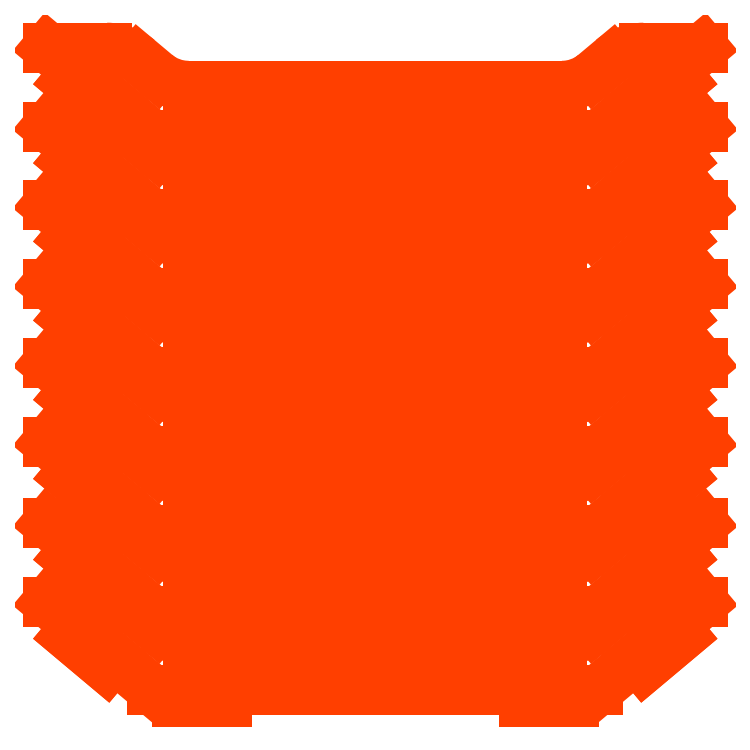
<metadata>
{"format":"dxf","ext":"dxf","renderer":"ezdxf+matplotlib","layout":"modelspace","background":"white","min_lineweight":24,"dpi":150}
</metadata>
<code>
0
SECTION
2
ENTITIES
0
ARC
8
Release
10
5.446
20
7.763
30
0
40
1
50
50
51
90
0
ARC
8
Release
10
7.089
20
8.996
30
0
40
1
50
230
51
270
0
ARC
8
Release
10
14.63
20
8.996
30
0
40
1
50
270
51
310
0
ARC
8
Release
10
16.28
20
7.763
30
0
40
1
50
90
51
130
0
LINE
8
Release
10
10.36
20
6.746
30
0
11
11.36
21
6.746
31
0
0
LINE
8
Release
10
10.36
20
6.996
30
0
11
10.36
21
6.746
31
0
0
LINE
8
Release
10
10.36
20
6.996
30
0
11
7.861
21
6.996
31
0
0
LINE
8
Release
10
7.861
20
6.996
30
0
11
7.861
21
6.746
31
0
0
LINE
8
Release
10
7.861
20
6.746
30
0
11
6.861
21
6.746
31
0
0
LINE
8
Release
10
6.861
20
6.746
30
0
11
6.861
21
6.996
31
0
0
LINE
8
Release
10
6.861
20
6.996
30
0
11
6.361
21
6.996
31
0
0
LINE
8
Release
10
6.361
20
6.996
30
0
11
5.595
21
7.638
31
0
0
LINE
8
Release
10
5.595
20
7.638
30
0
11
5.435
21
7.447
31
0
0
LINE
8
Release
10
5.435
20
7.447
30
0
11
4.669
21
8.09
31
0
0
LINE
8
Release
10
4.669
20
8.09
30
0
11
4.829
21
8.281
31
0
0
LINE
8
Release
10
4.829
20
8.281
30
0
11
4.255
21
8.763
31
0
0
LINE
8
Release
10
4.255
20
8.763
30
0
11
5.446
21
8.763
31
0
0
LINE
8
Release
10
6.089
20
8.529
30
0
11
6.446
21
8.23
31
0
0
LINE
8
Release
10
14.63
20
7.996
30
0
11
7.089
21
7.996
31
0
0
LINE
8
Release
10
15.63
20
8.529
30
0
11
15.28
21
8.23
31
0
0
LINE
8
Release
10
17.47
20
8.763
30
0
11
16.28
21
8.763
31
0
0
LINE
8
Release
10
16.89
20
8.281
30
0
11
17.47
21
8.763
31
0
0
LINE
8
Release
10
17.05
20
8.09
30
0
11
16.89
21
8.281
31
0
0
LINE
8
Release
10
16.29
20
7.447
30
0
11
17.05
21
8.09
31
0
0
LINE
8
Release
10
16.13
20
7.638
30
0
11
16.29
21
7.447
31
0
0
LINE
8
Release
10
15.36
20
6.996
30
0
11
16.13
21
7.638
31
0
0
LINE
8
Release
10
14.86
20
6.996
30
0
11
15.36
21
6.996
31
0
0
LINE
8
Release
10
14.86
20
6.746
30
0
11
14.86
21
6.996
31
0
0
LINE
8
Release
10
13.86
20
6.746
30
0
11
14.86
21
6.746
31
0
0
LINE
8
Release
10
13.86
20
6.996
30
0
11
13.86
21
6.746
31
0
0
LINE
8
Release
10
11.36
20
6.996
30
0
11
13.86
21
6.996
31
0
0
LINE
8
Release
10
11.36
20
6.746
30
0
11
11.36
21
6.996
31
0
0
ARC
8
Release
10
5.446
20
6.17
30
0
40
1
50
50
51
90
0
ARC
8
Release
10
7.089
20
7.402
30
0
40
1
50
230
51
270
0
ARC
8
Release
10
14.63
20
7.402
30
0
40
1
50
270
51
310
0
ARC
8
Release
10
16.28
20
6.17
30
0
40
1
50
90
51
130
0
LINE
8
Release
10
7.861
20
5.152
30
0
11
7.861
21
5.402
31
0
0
LINE
8
Release
10
6.861
20
5.152
30
0
11
7.861
21
5.152
31
0
0
LINE
8
Release
10
6.861
20
5.402
30
0
11
6.861
21
5.152
31
0
0
LINE
8
Release
10
6.361
20
5.402
30
0
11
6.861
21
5.402
31
0
0
LINE
8
Release
10
5.595
20
6.045
30
0
11
6.361
21
5.402
31
0
0
LINE
8
Release
10
5.435
20
5.854
30
0
11
5.595
21
6.045
31
0
0
LINE
8
Release
10
4.669
20
6.497
30
0
11
5.435
21
5.854
31
0
0
LINE
8
Release
10
4.829
20
6.688
30
0
11
4.669
21
6.497
31
0
0
LINE
8
Release
10
4.255
20
7.17
30
0
11
4.829
21
6.688
31
0
0
LINE
8
Release
10
5.446
20
7.17
30
0
11
4.255
21
7.17
31
0
0
LINE
8
Release
10
6.446
20
6.636
30
0
11
6.089
21
6.936
31
0
0
LINE
8
Release
10
14.63
20
6.402
30
0
11
7.089
21
6.402
31
0
0
LINE
8
Release
10
15.63
20
6.936
30
0
11
15.28
21
6.636
31
0
0
LINE
8
Release
10
17.47
20
7.17
30
0
11
16.28
21
7.17
31
0
0
LINE
8
Release
10
16.89
20
6.688
30
0
11
17.47
21
7.17
31
0
0
LINE
8
Release
10
17.05
20
6.497
30
0
11
16.89
21
6.688
31
0
0
LINE
8
Release
10
16.29
20
5.854
30
0
11
17.05
21
6.497
31
0
0
LINE
8
Release
10
16.13
20
6.045
30
0
11
16.29
21
5.854
31
0
0
LINE
8
Release
10
15.36
20
5.402
30
0
11
16.13
21
6.045
31
0
0
LINE
8
Release
10
14.86
20
5.402
30
0
11
15.36
21
5.402
31
0
0
LINE
8
Release
10
14.86
20
5.152
30
0
11
14.86
21
5.402
31
0
0
LINE
8
Release
10
13.86
20
5.152
30
0
11
14.86
21
5.152
31
0
0
LINE
8
Release
10
13.86
20
5.402
30
0
11
13.86
21
5.152
31
0
0
LINE
8
Release
10
7.861
20
5.402
30
0
11
13.86
21
5.402
31
0
0
ARC
8
Release
10
5.446
20
10.99
30
0
40
1
50
50
51
90
0
ARC
8
Release
10
7.089
20
12.22
30
0
40
1
50
230
51
270
0
ARC
8
Release
10
14.63
20
12.22
30
0
40
1
50
270
51
310
0
ARC
8
Release
10
16.28
20
10.99
30
0
40
1
50
90
51
130
0
LINE
8
Release
10
10.36
20
9.97
30
0
11
11.36
21
9.97
31
0
0
LINE
8
Release
10
10.36
20
10.22
30
0
11
10.36
21
9.97
31
0
0
LINE
8
Release
10
10.36
20
10.22
30
0
11
7.861
21
10.22
31
0
0
LINE
8
Release
10
7.861
20
10.22
30
0
11
7.861
21
9.97
31
0
0
LINE
8
Release
10
7.861
20
9.97
30
0
11
6.861
21
9.97
31
0
0
LINE
8
Release
10
6.861
20
9.97
30
0
11
6.861
21
10.22
31
0
0
LINE
8
Release
10
6.861
20
10.22
30
0
11
6.361
21
10.22
31
0
0
LINE
8
Release
10
6.361
20
10.22
30
0
11
5.595
21
10.86
31
0
0
LINE
8
Release
10
5.595
20
10.86
30
0
11
5.435
21
10.67
31
0
0
LINE
8
Release
10
5.435
20
10.67
30
0
11
4.669
21
11.31
31
0
0
LINE
8
Release
10
4.669
20
11.31
30
0
11
4.829
21
11.51
31
0
0
LINE
8
Release
10
4.829
20
11.51
30
0
11
4.255
21
11.99
31
0
0
LINE
8
Release
10
4.255
20
11.99
30
0
11
5.446
21
11.99
31
0
0
LINE
8
Release
10
6.089
20
11.75
30
0
11
6.446
21
11.45
31
0
0
LINE
8
Release
10
14.63
20
11.22
30
0
11
7.089
21
11.22
31
0
0
LINE
8
Release
10
15.63
20
11.75
30
0
11
15.28
21
11.45
31
0
0
LINE
8
Release
10
17.47
20
11.99
30
0
11
16.28
21
11.99
31
0
0
LINE
8
Release
10
16.89
20
11.51
30
0
11
17.47
21
11.99
31
0
0
LINE
8
Release
10
17.05
20
11.31
30
0
11
16.89
21
11.51
31
0
0
LINE
8
Release
10
16.29
20
10.67
30
0
11
17.05
21
11.31
31
0
0
LINE
8
Release
10
16.13
20
10.86
30
0
11
16.29
21
10.67
31
0
0
LINE
8
Release
10
15.36
20
10.22
30
0
11
16.13
21
10.86
31
0
0
LINE
8
Release
10
14.86
20
10.22
30
0
11
15.36
21
10.22
31
0
0
LINE
8
Release
10
14.86
20
9.97
30
0
11
14.86
21
10.22
31
0
0
LINE
8
Release
10
13.86
20
9.97
30
0
11
14.86
21
9.97
31
0
0
LINE
8
Release
10
13.86
20
10.22
30
0
11
13.86
21
9.97
31
0
0
LINE
8
Release
10
11.36
20
10.22
30
0
11
13.86
21
10.22
31
0
0
LINE
8
Release
10
11.36
20
9.97
30
0
11
11.36
21
10.22
31
0
0
ARC
8
Release
10
5.446
20
9.395
30
0
40
1
50
50
51
90
0
ARC
8
Release
10
7.089
20
10.63
30
0
40
1
50
230
51
270
0
ARC
8
Release
10
14.63
20
10.63
30
0
40
1
50
270
51
310
0
ARC
8
Release
10
16.28
20
9.395
30
0
40
1
50
90
51
130
0
LINE
8
Release
10
7.861
20
8.377
30
0
11
7.861
21
8.627
31
0
0
LINE
8
Release
10
6.861
20
8.377
30
0
11
7.861
21
8.377
31
0
0
LINE
8
Release
10
6.861
20
8.627
30
0
11
6.861
21
8.377
31
0
0
LINE
8
Release
10
6.361
20
8.627
30
0
11
6.861
21
8.627
31
0
0
LINE
8
Release
10
5.595
20
9.27
30
0
11
6.361
21
8.627
31
0
0
LINE
8
Release
10
5.435
20
9.078
30
0
11
5.595
21
9.27
31
0
0
LINE
8
Release
10
4.669
20
9.721
30
0
11
5.435
21
9.078
31
0
0
LINE
8
Release
10
4.829
20
9.913
30
0
11
4.669
21
9.721
31
0
0
LINE
8
Release
10
4.255
20
10.39
30
0
11
4.829
21
9.913
31
0
0
LINE
8
Release
10
5.446
20
10.39
30
0
11
4.255
21
10.39
31
0
0
LINE
8
Release
10
6.446
20
9.861
30
0
11
6.089
21
10.16
31
0
0
LINE
8
Release
10
14.63
20
9.627
30
0
11
7.089
21
9.627
31
0
0
LINE
8
Release
10
15.63
20
10.16
30
0
11
15.28
21
9.861
31
0
0
LINE
8
Release
10
17.47
20
10.39
30
0
11
16.28
21
10.39
31
0
0
LINE
8
Release
10
16.89
20
9.913
30
0
11
17.47
21
10.39
31
0
0
LINE
8
Release
10
17.05
20
9.721
30
0
11
16.89
21
9.913
31
0
0
LINE
8
Release
10
16.29
20
9.078
30
0
11
17.05
21
9.721
31
0
0
LINE
8
Release
10
16.13
20
9.27
30
0
11
16.29
21
9.078
31
0
0
LINE
8
Release
10
15.36
20
8.627
30
0
11
16.13
21
9.27
31
0
0
LINE
8
Release
10
14.86
20
8.627
30
0
11
15.36
21
8.627
31
0
0
LINE
8
Release
10
14.86
20
8.377
30
0
11
14.86
21
8.627
31
0
0
LINE
8
Release
10
13.86
20
8.377
30
0
11
14.86
21
8.377
31
0
0
LINE
8
Release
10
13.86
20
8.627
30
0
11
13.86
21
8.377
31
0
0
LINE
8
Release
10
7.861
20
8.627
30
0
11
13.86
21
8.627
31
0
0
ARC
8
Release
10
5.446
20
14.18
30
0
40
1
50
50
51
90
0
ARC
8
Release
10
7.089
20
15.41
30
0
40
1
50
230
51
270
0
ARC
8
Release
10
14.63
20
15.41
30
0
40
1
50
270
51
310
0
ARC
8
Release
10
16.28
20
14.18
30
0
40
1
50
90
51
130
0
LINE
8
Release
10
10.36
20
13.16
30
0
11
11.36
21
13.16
31
0
0
LINE
8
Release
10
10.36
20
13.41
30
0
11
10.36
21
13.16
31
0
0
LINE
8
Release
10
10.36
20
13.41
30
0
11
7.861
21
13.41
31
0
0
LINE
8
Release
10
7.861
20
13.41
30
0
11
7.861
21
13.16
31
0
0
LINE
8
Release
10
7.861
20
13.16
30
0
11
6.861
21
13.16
31
0
0
LINE
8
Release
10
6.861
20
13.16
30
0
11
6.861
21
13.41
31
0
0
LINE
8
Release
10
6.861
20
13.41
30
0
11
6.361
21
13.41
31
0
0
LINE
8
Release
10
6.361
20
13.41
30
0
11
5.595
21
14.06
31
0
0
LINE
8
Release
10
5.595
20
14.06
30
0
11
5.435
21
13.87
31
0
0
LINE
8
Release
10
5.435
20
13.87
30
0
11
4.669
21
14.51
31
0
0
LINE
8
Release
10
4.669
20
14.51
30
0
11
4.829
21
14.7
31
0
0
LINE
8
Release
10
4.829
20
14.7
30
0
11
4.255
21
15.18
31
0
0
LINE
8
Release
10
4.255
20
15.18
30
0
11
5.446
21
15.18
31
0
0
LINE
8
Release
10
6.089
20
14.95
30
0
11
6.446
21
14.65
31
0
0
LINE
8
Release
10
14.63
20
14.41
30
0
11
7.089
21
14.41
31
0
0
LINE
8
Release
10
15.63
20
14.95
30
0
11
15.28
21
14.65
31
0
0
LINE
8
Release
10
17.47
20
15.18
30
0
11
16.28
21
15.18
31
0
0
LINE
8
Release
10
16.89
20
14.7
30
0
11
17.47
21
15.18
31
0
0
LINE
8
Release
10
17.05
20
14.51
30
0
11
16.89
21
14.7
31
0
0
LINE
8
Release
10
16.29
20
13.87
30
0
11
17.05
21
14.51
31
0
0
LINE
8
Release
10
16.13
20
14.06
30
0
11
16.29
21
13.87
31
0
0
LINE
8
Release
10
15.36
20
13.41
30
0
11
16.13
21
14.06
31
0
0
LINE
8
Release
10
14.86
20
13.41
30
0
11
15.36
21
13.41
31
0
0
LINE
8
Release
10
14.86
20
13.16
30
0
11
14.86
21
13.41
31
0
0
LINE
8
Release
10
13.86
20
13.16
30
0
11
14.86
21
13.16
31
0
0
LINE
8
Release
10
13.86
20
13.41
30
0
11
13.86
21
13.16
31
0
0
LINE
8
Release
10
11.36
20
13.41
30
0
11
13.86
21
13.41
31
0
0
LINE
8
Release
10
11.36
20
13.16
30
0
11
11.36
21
13.41
31
0
0
ARC
8
Release
10
5.446
20
12.59
30
0
40
1
50
50
51
90
0
ARC
8
Release
10
7.089
20
13.82
30
0
40
1
50
230
51
270
0
ARC
8
Release
10
14.63
20
13.82
30
0
40
1
50
270
51
310
0
ARC
8
Release
10
16.28
20
12.59
30
0
40
1
50
90
51
130
0
LINE
8
Release
10
7.861
20
11.57
30
0
11
7.861
21
11.82
31
0
0
LINE
8
Release
10
6.861
20
11.57
30
0
11
7.861
21
11.57
31
0
0
LINE
8
Release
10
6.861
20
11.82
30
0
11
6.861
21
11.57
31
0
0
LINE
8
Release
10
6.361
20
11.82
30
0
11
6.861
21
11.82
31
0
0
LINE
8
Release
10
5.595
20
12.46
30
0
11
6.361
21
11.82
31
0
0
LINE
8
Release
10
5.435
20
12.27
30
0
11
5.595
21
12.46
31
0
0
LINE
8
Release
10
4.669
20
12.92
30
0
11
5.435
21
12.27
31
0
0
LINE
8
Release
10
4.829
20
13.11
30
0
11
4.669
21
12.92
31
0
0
LINE
8
Release
10
4.255
20
13.59
30
0
11
4.829
21
13.11
31
0
0
LINE
8
Release
10
5.446
20
13.59
30
0
11
4.255
21
13.59
31
0
0
LINE
8
Release
10
6.446
20
13.06
30
0
11
6.089
21
13.36
31
0
0
LINE
8
Release
10
14.63
20
12.82
30
0
11
7.089
21
12.82
31
0
0
LINE
8
Release
10
15.63
20
13.36
30
0
11
15.28
21
13.06
31
0
0
LINE
8
Release
10
17.47
20
13.59
30
0
11
16.28
21
13.59
31
0
0
LINE
8
Release
10
16.89
20
13.11
30
0
11
17.47
21
13.59
31
0
0
LINE
8
Release
10
17.05
20
12.92
30
0
11
16.89
21
13.11
31
0
0
LINE
8
Release
10
16.29
20
12.27
30
0
11
17.05
21
12.92
31
0
0
LINE
8
Release
10
16.13
20
12.46
30
0
11
16.29
21
12.27
31
0
0
LINE
8
Release
10
15.36
20
11.82
30
0
11
16.13
21
12.46
31
0
0
LINE
8
Release
10
14.86
20
11.82
30
0
11
15.36
21
11.82
31
0
0
LINE
8
Release
10
14.86
20
11.57
30
0
11
14.86
21
11.82
31
0
0
LINE
8
Release
10
13.86
20
11.57
30
0
11
14.86
21
11.57
31
0
0
LINE
8
Release
10
13.86
20
11.82
30
0
11
13.86
21
11.57
31
0
0
LINE
8
Release
10
7.861
20
11.82
30
0
11
13.86
21
11.82
31
0
0
ARC
8
Release
10
5.446
20
17.36
30
0
40
1
50
50
51
90
0
ARC
8
Release
10
7.089
20
18.59
30
0
40
1
50
230
51
270
0
ARC
8
Release
10
14.63
20
18.59
30
0
40
1
50
270
51
310
0
ARC
8
Release
10
16.28
20
17.36
30
0
40
1
50
90
51
130
0
LINE
8
Release
10
10.36
20
16.34
30
0
11
11.36
21
16.34
31
0
0
LINE
8
Release
10
10.36
20
16.59
30
0
11
10.36
21
16.34
31
0
0
LINE
8
Release
10
10.36
20
16.59
30
0
11
7.861
21
16.59
31
0
0
LINE
8
Release
10
7.861
20
16.59
30
0
11
7.861
21
16.34
31
0
0
LINE
8
Release
10
7.861
20
16.34
30
0
11
6.861
21
16.34
31
0
0
LINE
8
Release
10
6.861
20
16.34
30
0
11
6.861
21
16.59
31
0
0
LINE
8
Release
10
6.861
20
16.59
30
0
11
6.361
21
16.59
31
0
0
LINE
8
Release
10
6.361
20
16.59
30
0
11
5.595
21
17.23
31
0
0
LINE
8
Release
10
5.595
20
17.23
30
0
11
5.435
21
17.04
31
0
0
LINE
8
Release
10
5.435
20
17.04
30
0
11
4.669
21
17.68
31
0
0
LINE
8
Release
10
4.669
20
17.68
30
0
11
4.829
21
17.87
31
0
0
LINE
8
Release
10
4.829
20
17.87
30
0
11
4.255
21
18.36
31
0
0
LINE
8
Release
10
4.255
20
18.36
30
0
11
5.446
21
18.36
31
0
0
LINE
8
Release
10
6.089
20
18.12
30
0
11
6.446
21
17.82
31
0
0
LINE
8
Release
10
14.63
20
17.59
30
0
11
7.089
21
17.59
31
0
0
LINE
8
Release
10
15.63
20
18.12
30
0
11
15.28
21
17.82
31
0
0
LINE
8
Release
10
17.47
20
18.36
30
0
11
16.28
21
18.36
31
0
0
LINE
8
Release
10
16.89
20
17.87
30
0
11
17.47
21
18.36
31
0
0
LINE
8
Release
10
17.05
20
17.68
30
0
11
16.89
21
17.87
31
0
0
LINE
8
Release
10
16.29
20
17.04
30
0
11
17.05
21
17.68
31
0
0
LINE
8
Release
10
16.13
20
17.23
30
0
11
16.29
21
17.04
31
0
0
LINE
8
Release
10
15.36
20
16.59
30
0
11
16.13
21
17.23
31
0
0
LINE
8
Release
10
14.86
20
16.59
30
0
11
15.36
21
16.59
31
0
0
LINE
8
Release
10
14.86
20
16.34
30
0
11
14.86
21
16.59
31
0
0
LINE
8
Release
10
13.86
20
16.34
30
0
11
14.86
21
16.34
31
0
0
LINE
8
Release
10
13.86
20
16.59
30
0
11
13.86
21
16.34
31
0
0
LINE
8
Release
10
11.36
20
16.59
30
0
11
13.86
21
16.59
31
0
0
LINE
8
Release
10
11.36
20
16.34
30
0
11
11.36
21
16.59
31
0
0
ARC
8
Release
10
5.446
20
15.76
30
0
40
1
50
50
51
90
0
ARC
8
Release
10
7.089
20
16.99
30
0
40
1
50
230
51
270
0
ARC
8
Release
10
14.63
20
16.99
30
0
40
1
50
270
51
310
0
ARC
8
Release
10
16.28
20
15.76
30
0
40
1
50
90
51
130
0
LINE
8
Release
10
7.861
20
14.74
30
0
11
7.861
21
14.99
31
0
0
LINE
8
Release
10
6.861
20
14.74
30
0
11
7.861
21
14.74
31
0
0
LINE
8
Release
10
6.861
20
14.99
30
0
11
6.861
21
14.74
31
0
0
LINE
8
Release
10
6.361
20
14.99
30
0
11
6.861
21
14.99
31
0
0
LINE
8
Release
10
5.595
20
15.64
30
0
11
6.361
21
14.99
31
0
0
LINE
8
Release
10
5.435
20
15.45
30
0
11
5.595
21
15.64
31
0
0
LINE
8
Release
10
4.669
20
16.09
30
0
11
5.435
21
15.45
31
0
0
LINE
8
Release
10
4.829
20
16.28
30
0
11
4.669
21
16.09
31
0
0
LINE
8
Release
10
4.255
20
16.76
30
0
11
4.829
21
16.28
31
0
0
LINE
8
Release
10
5.446
20
16.76
30
0
11
4.255
21
16.76
31
0
0
LINE
8
Release
10
6.446
20
16.23
30
0
11
6.089
21
16.53
31
0
0
LINE
8
Release
10
14.63
20
15.99
30
0
11
7.089
21
15.99
31
0
0
LINE
8
Release
10
15.63
20
16.53
30
0
11
15.28
21
16.23
31
0
0
LINE
8
Release
10
17.47
20
16.76
30
0
11
16.28
21
16.76
31
0
0
LINE
8
Release
10
16.89
20
16.28
30
0
11
17.47
21
16.76
31
0
0
LINE
8
Release
10
17.05
20
16.09
30
0
11
16.89
21
16.28
31
0
0
LINE
8
Release
10
16.29
20
15.45
30
0
11
17.05
21
16.09
31
0
0
LINE
8
Release
10
16.13
20
15.64
30
0
11
16.29
21
15.45
31
0
0
LINE
8
Release
10
15.36
20
14.99
30
0
11
16.13
21
15.64
31
0
0
LINE
8
Release
10
14.86
20
14.99
30
0
11
15.36
21
14.99
31
0
0
LINE
8
Release
10
14.86
20
14.74
30
0
11
14.86
21
14.99
31
0
0
LINE
8
Release
10
13.86
20
14.74
30
0
11
14.86
21
14.74
31
0
0
LINE
8
Release
10
13.86
20
14.99
30
0
11
13.86
21
14.74
31
0
0
LINE
8
Release
10
7.861
20
14.99
30
0
11
13.86
21
14.99
31
0
0
ENDSEC
0
EOF

</code>
